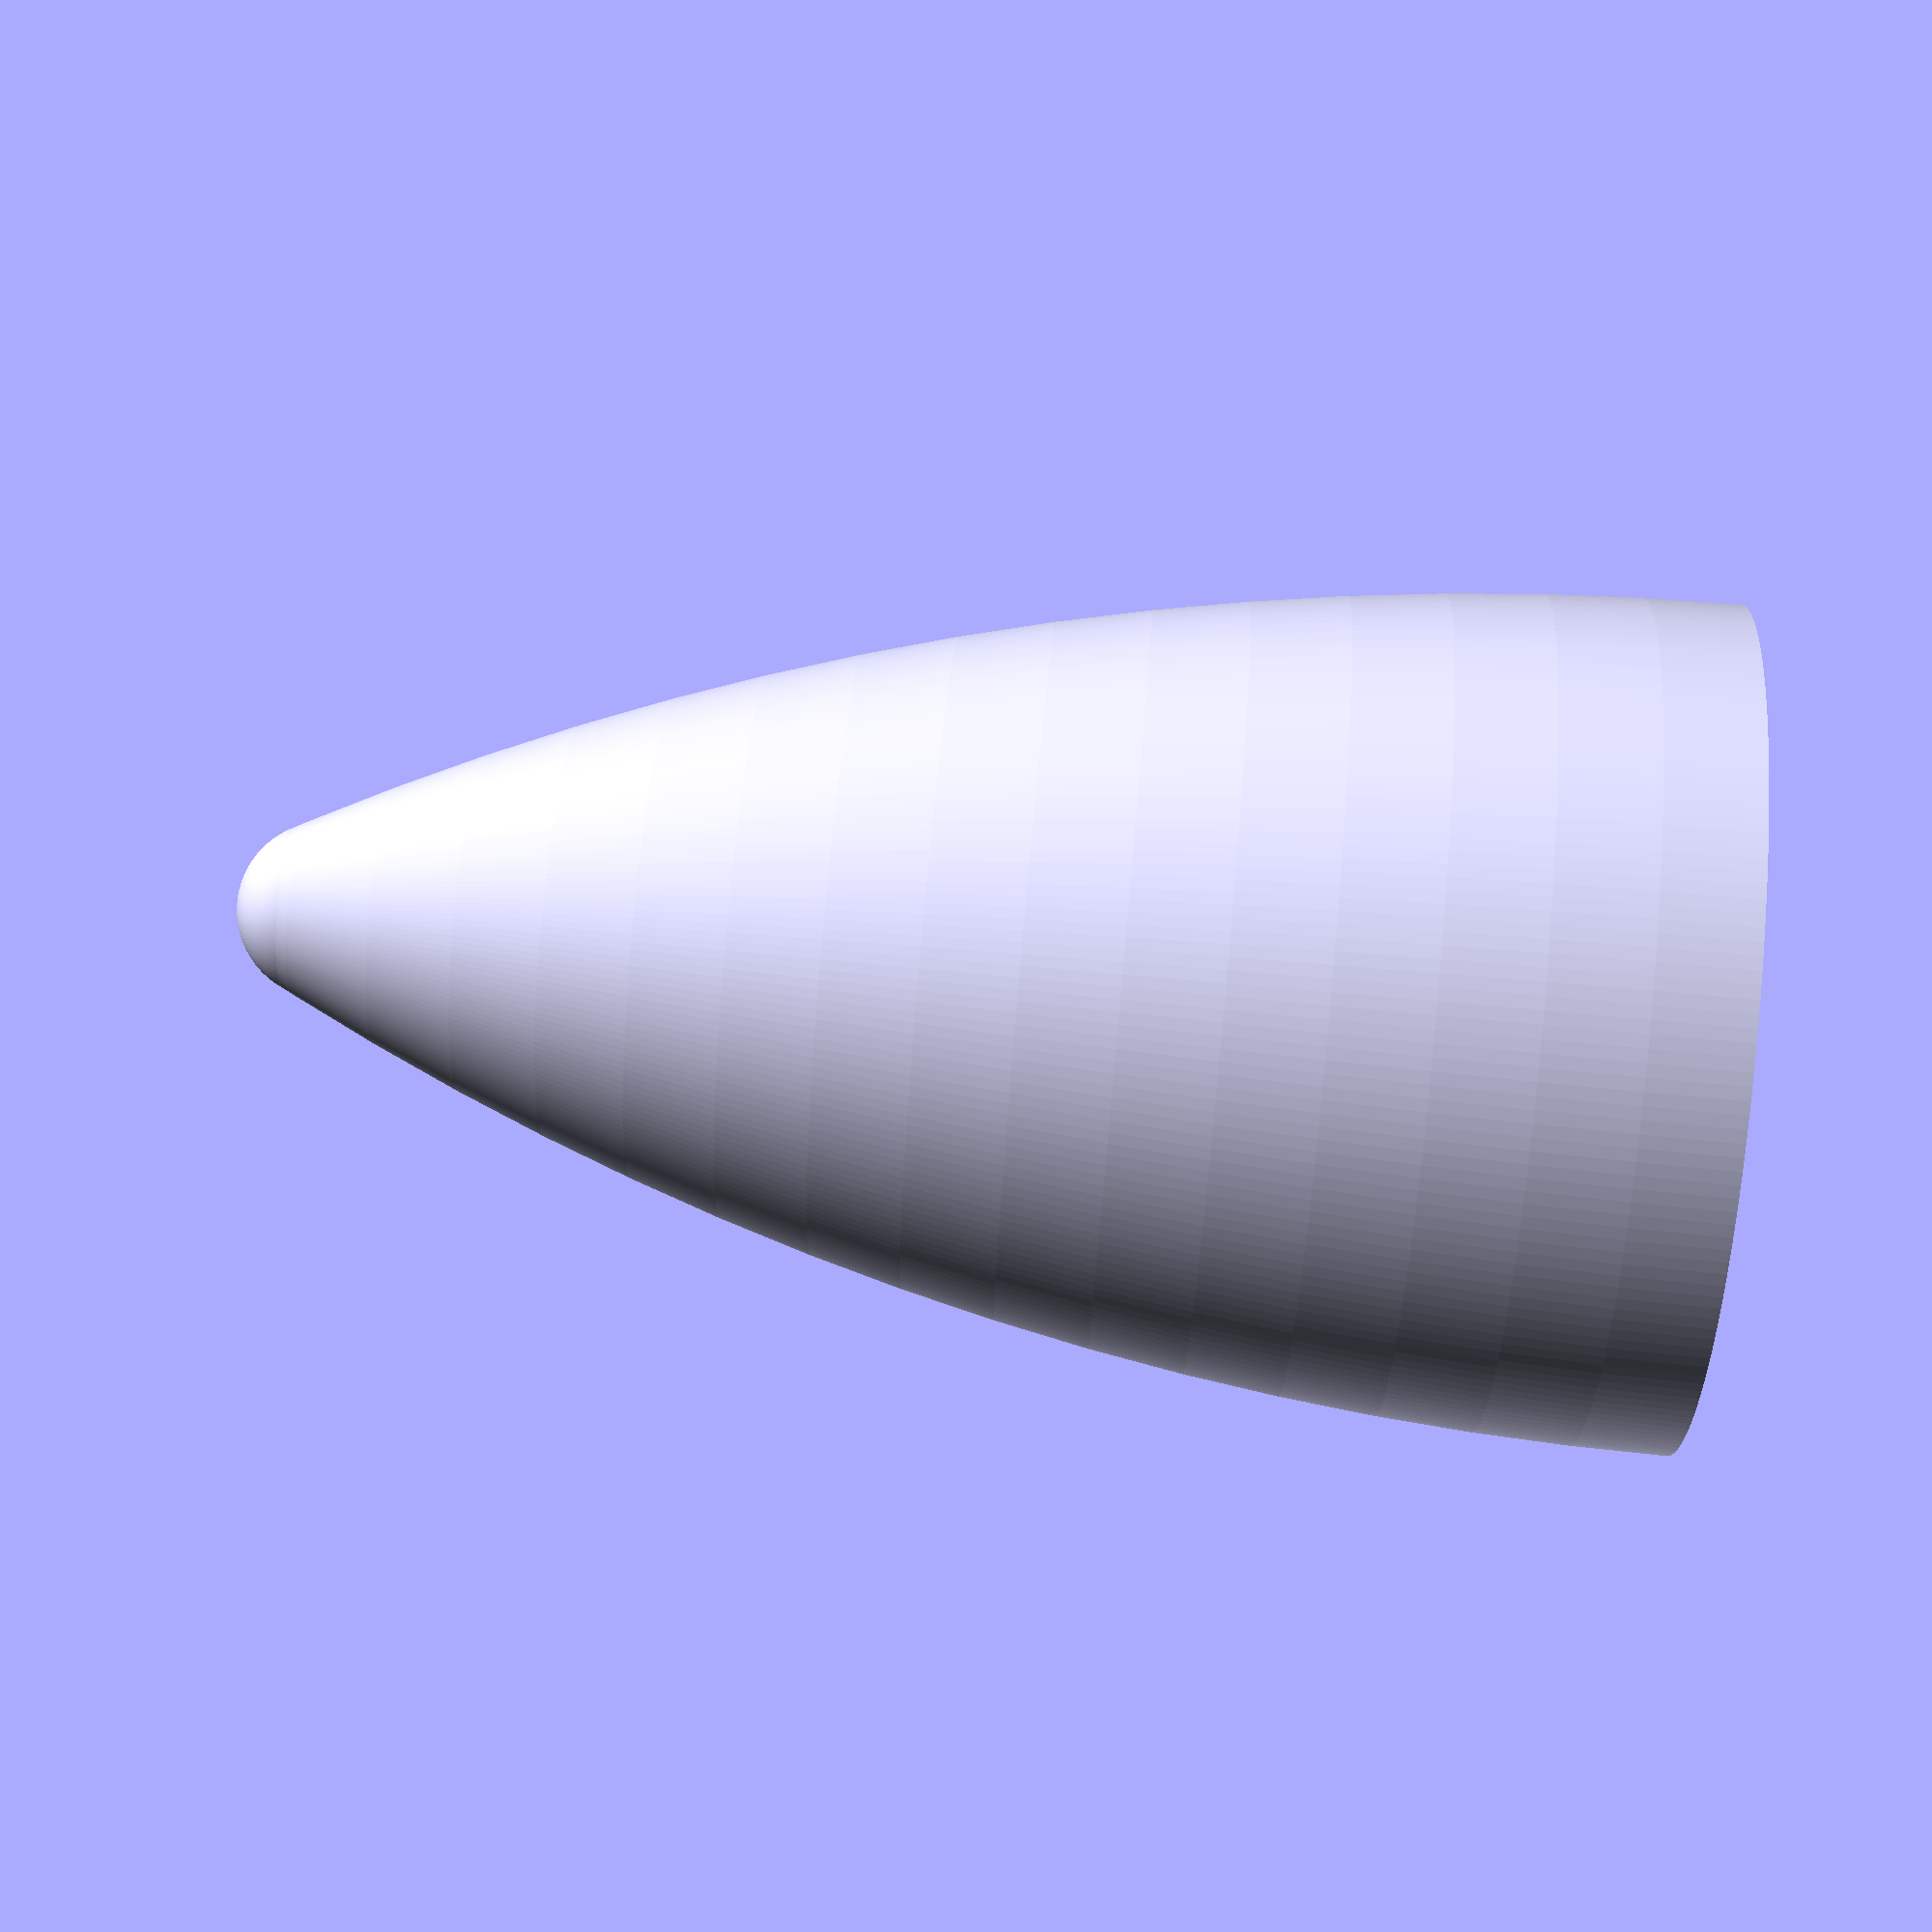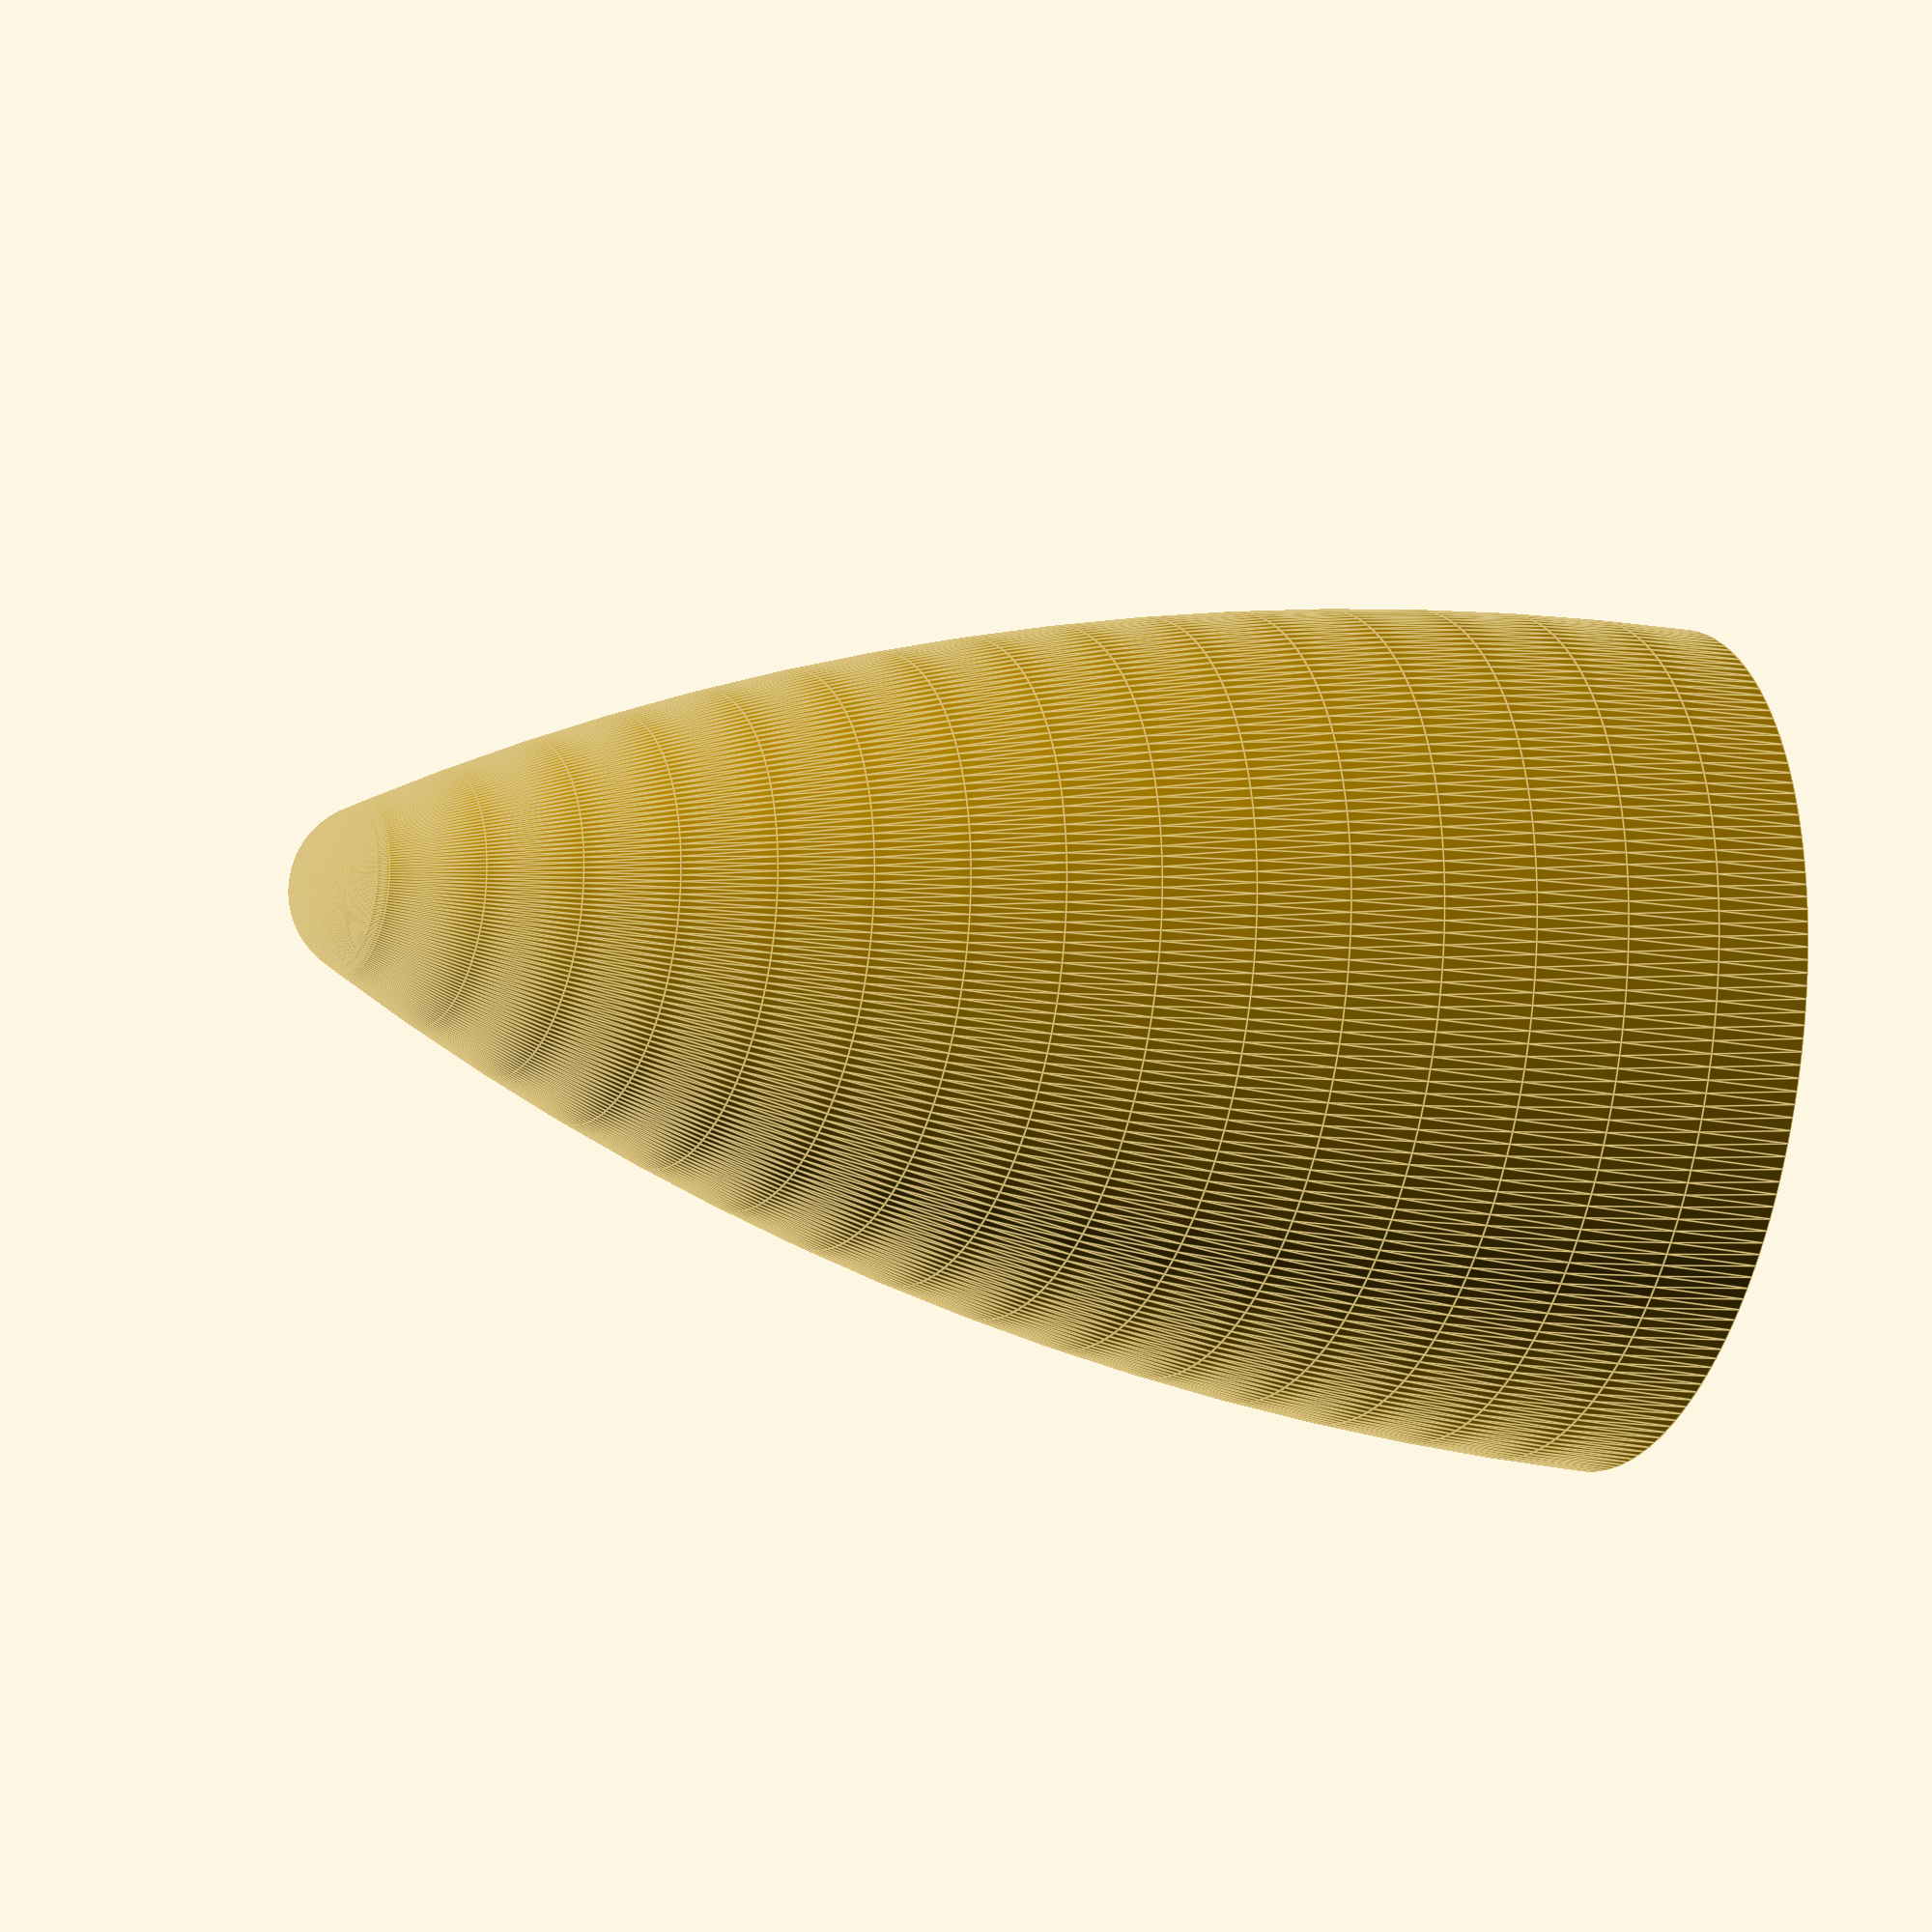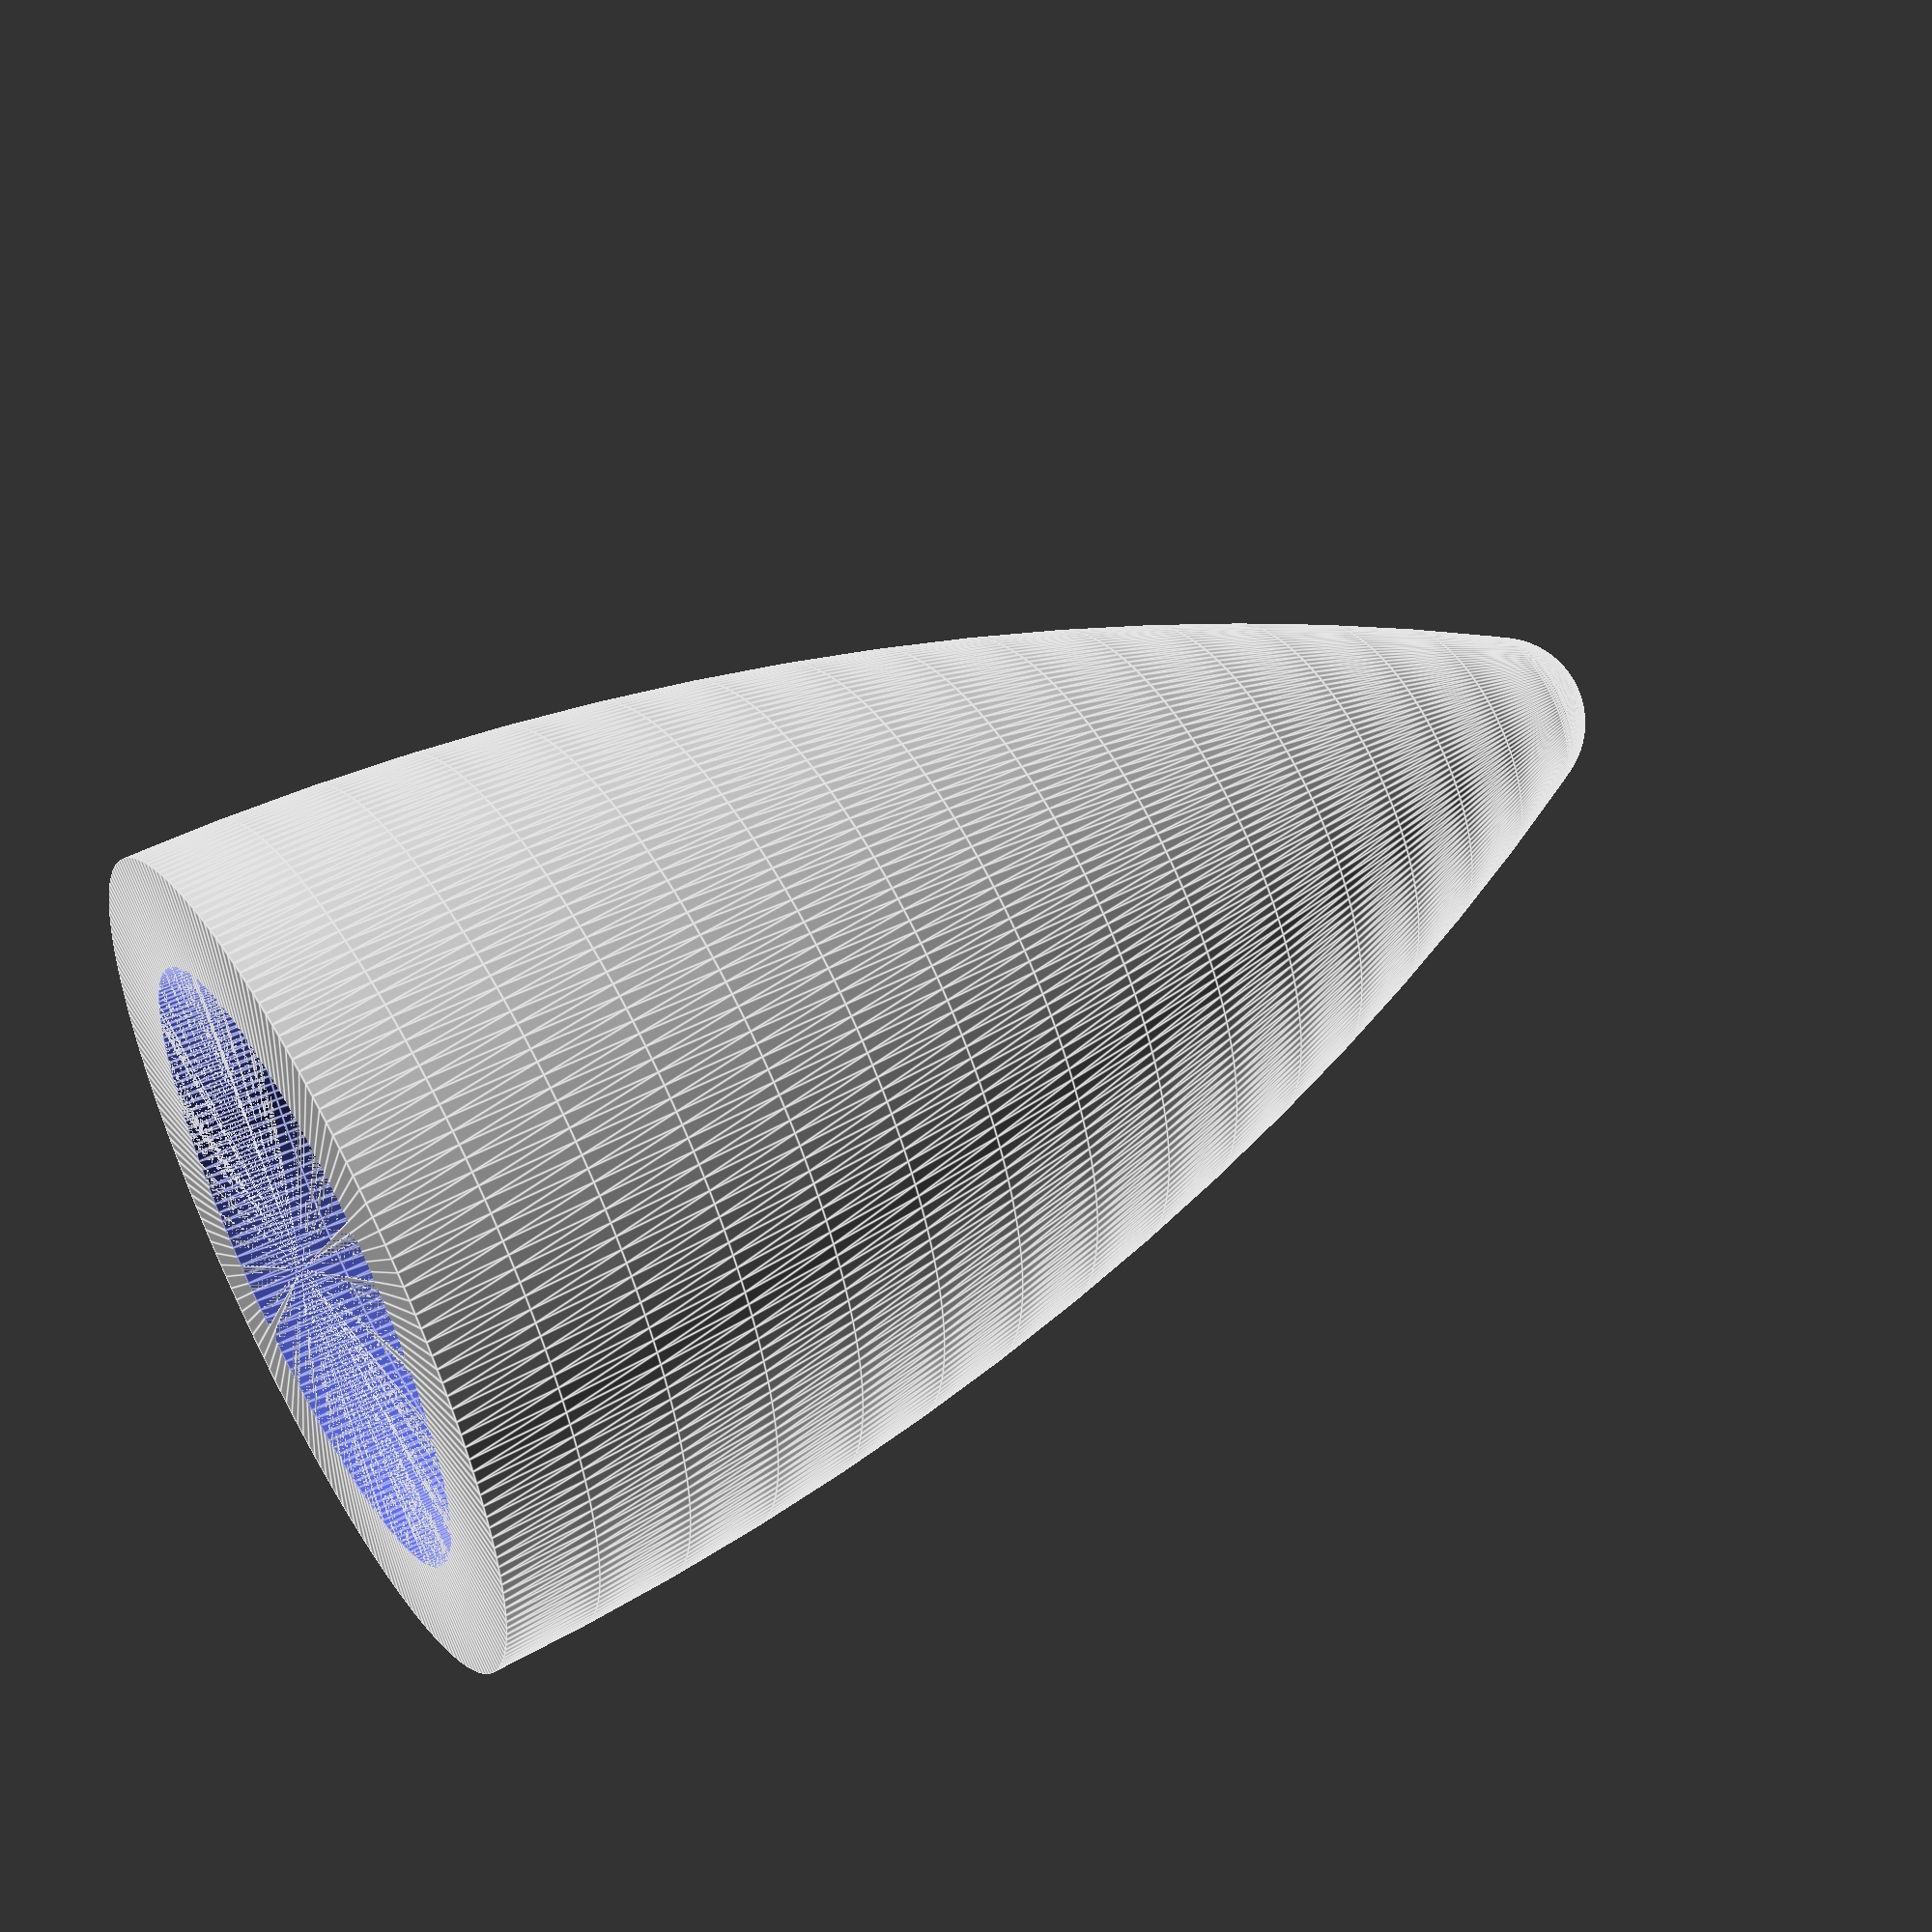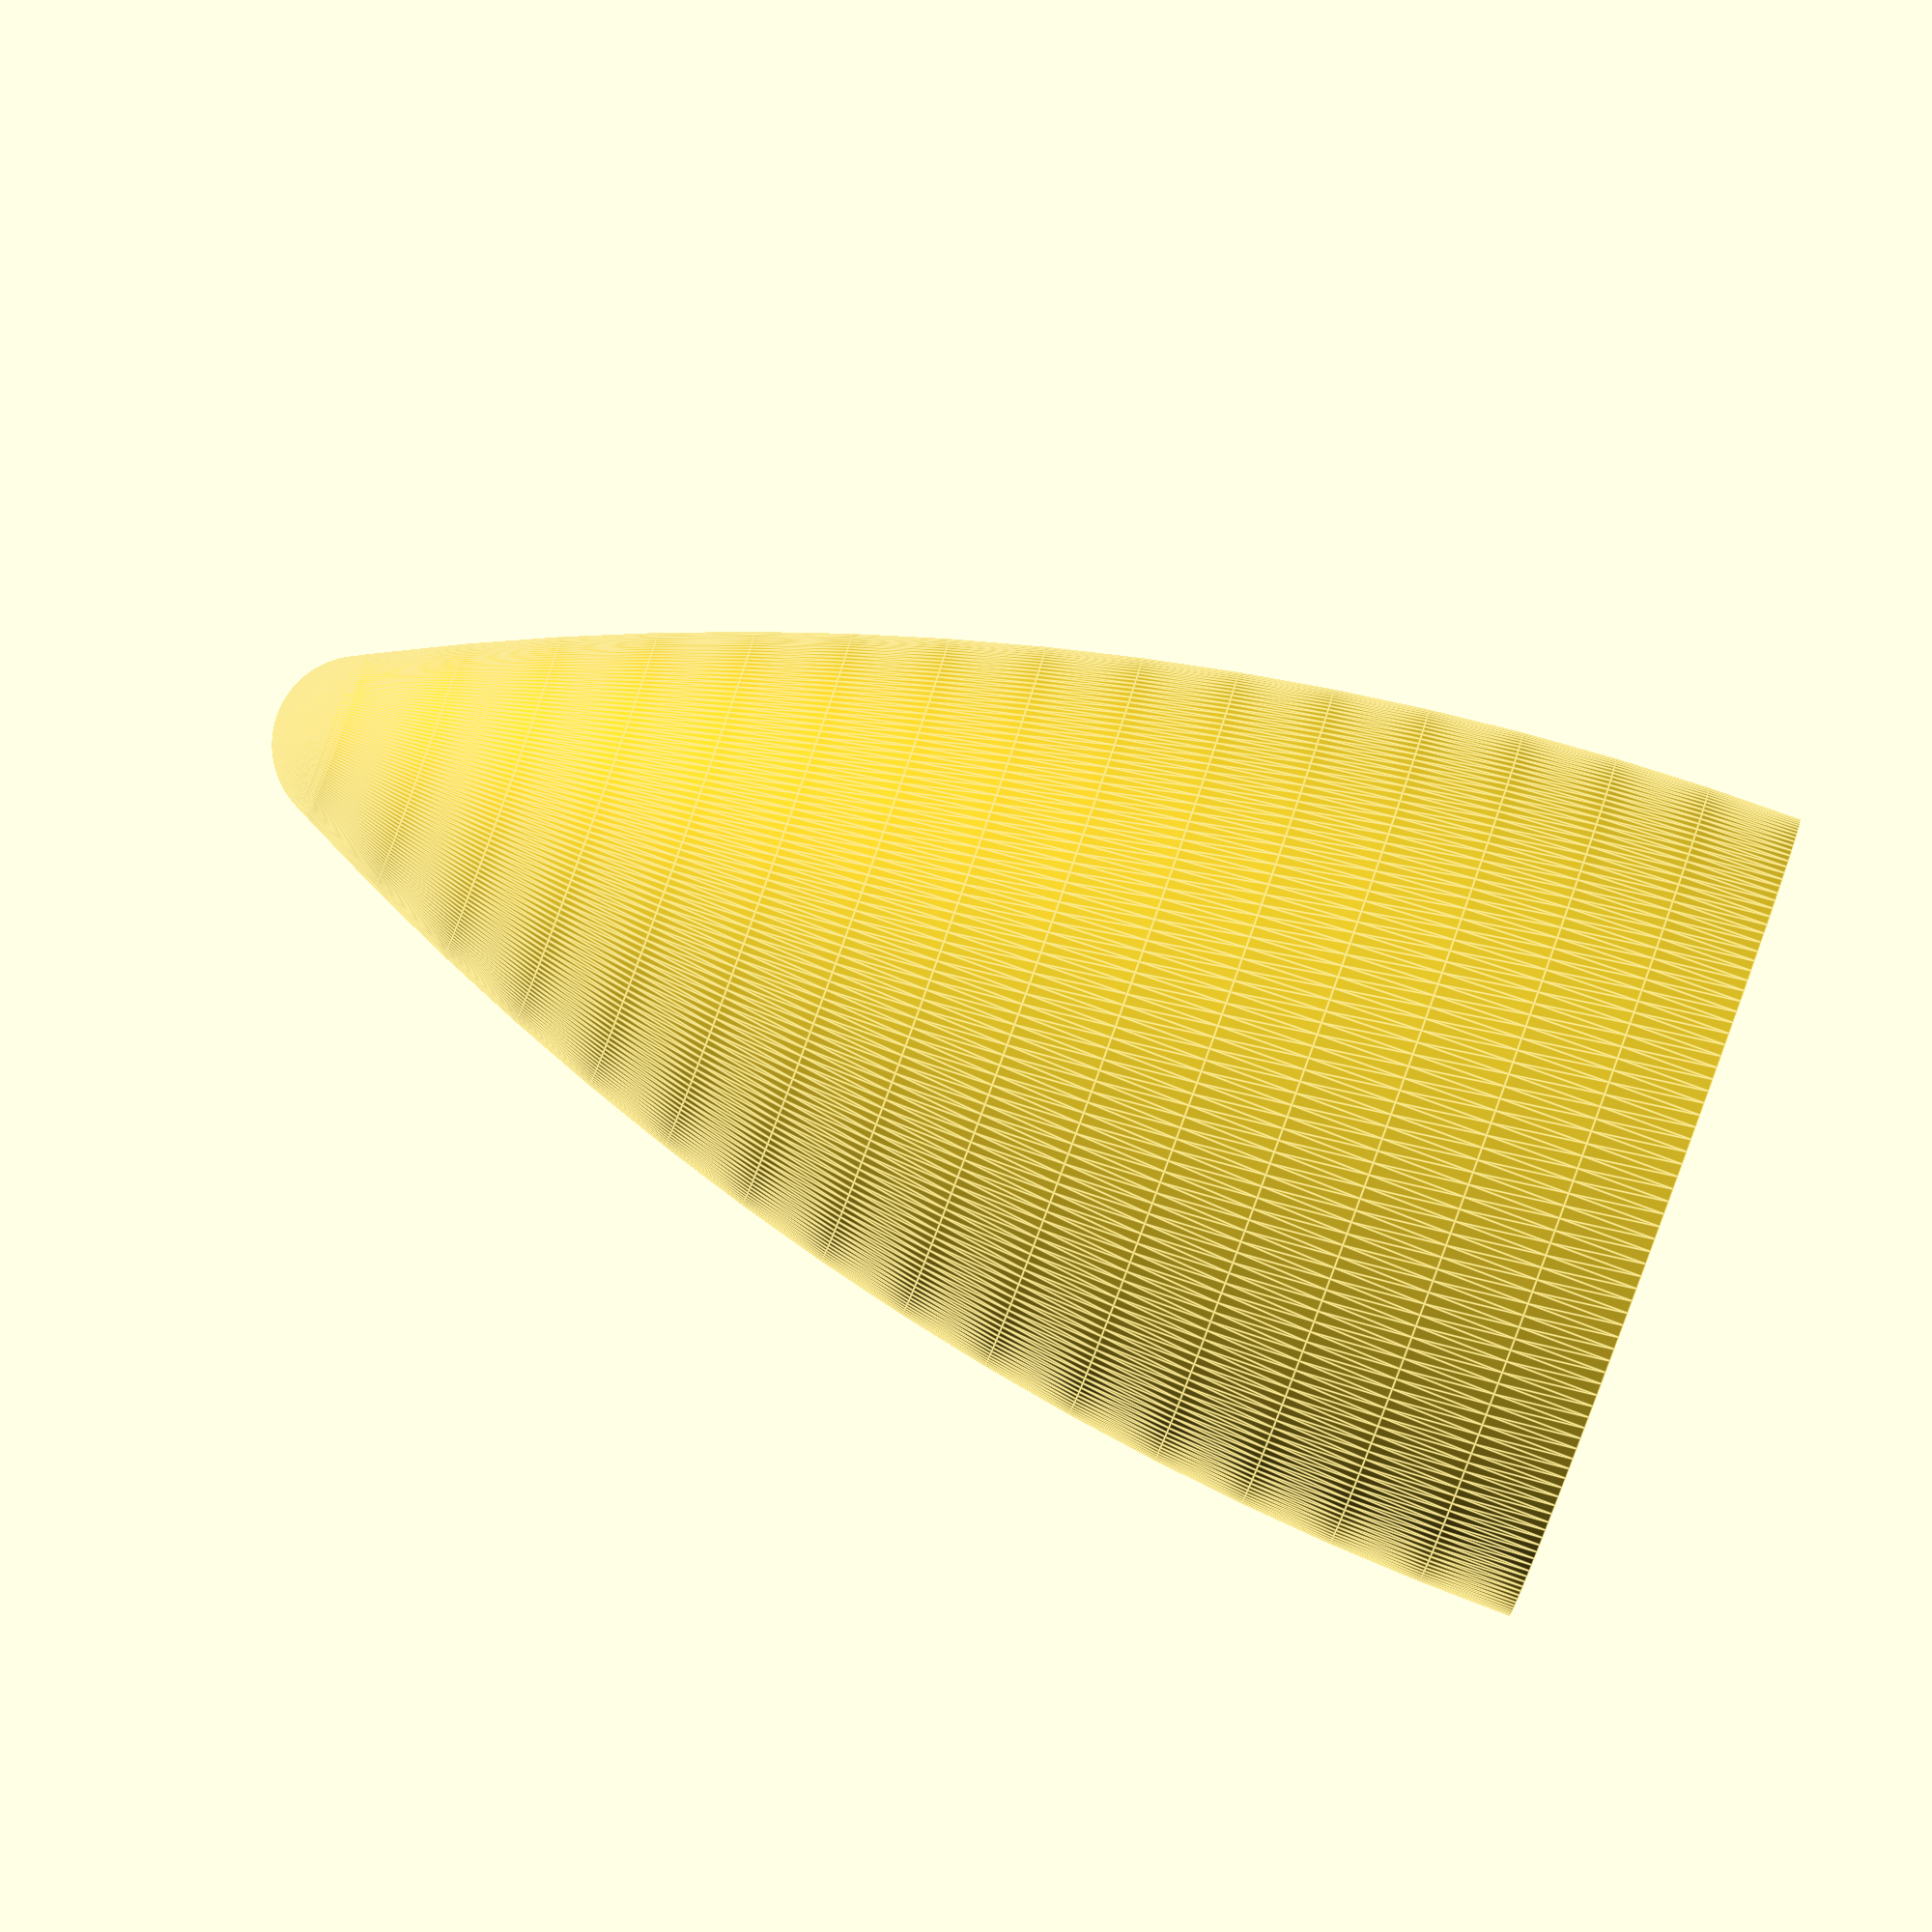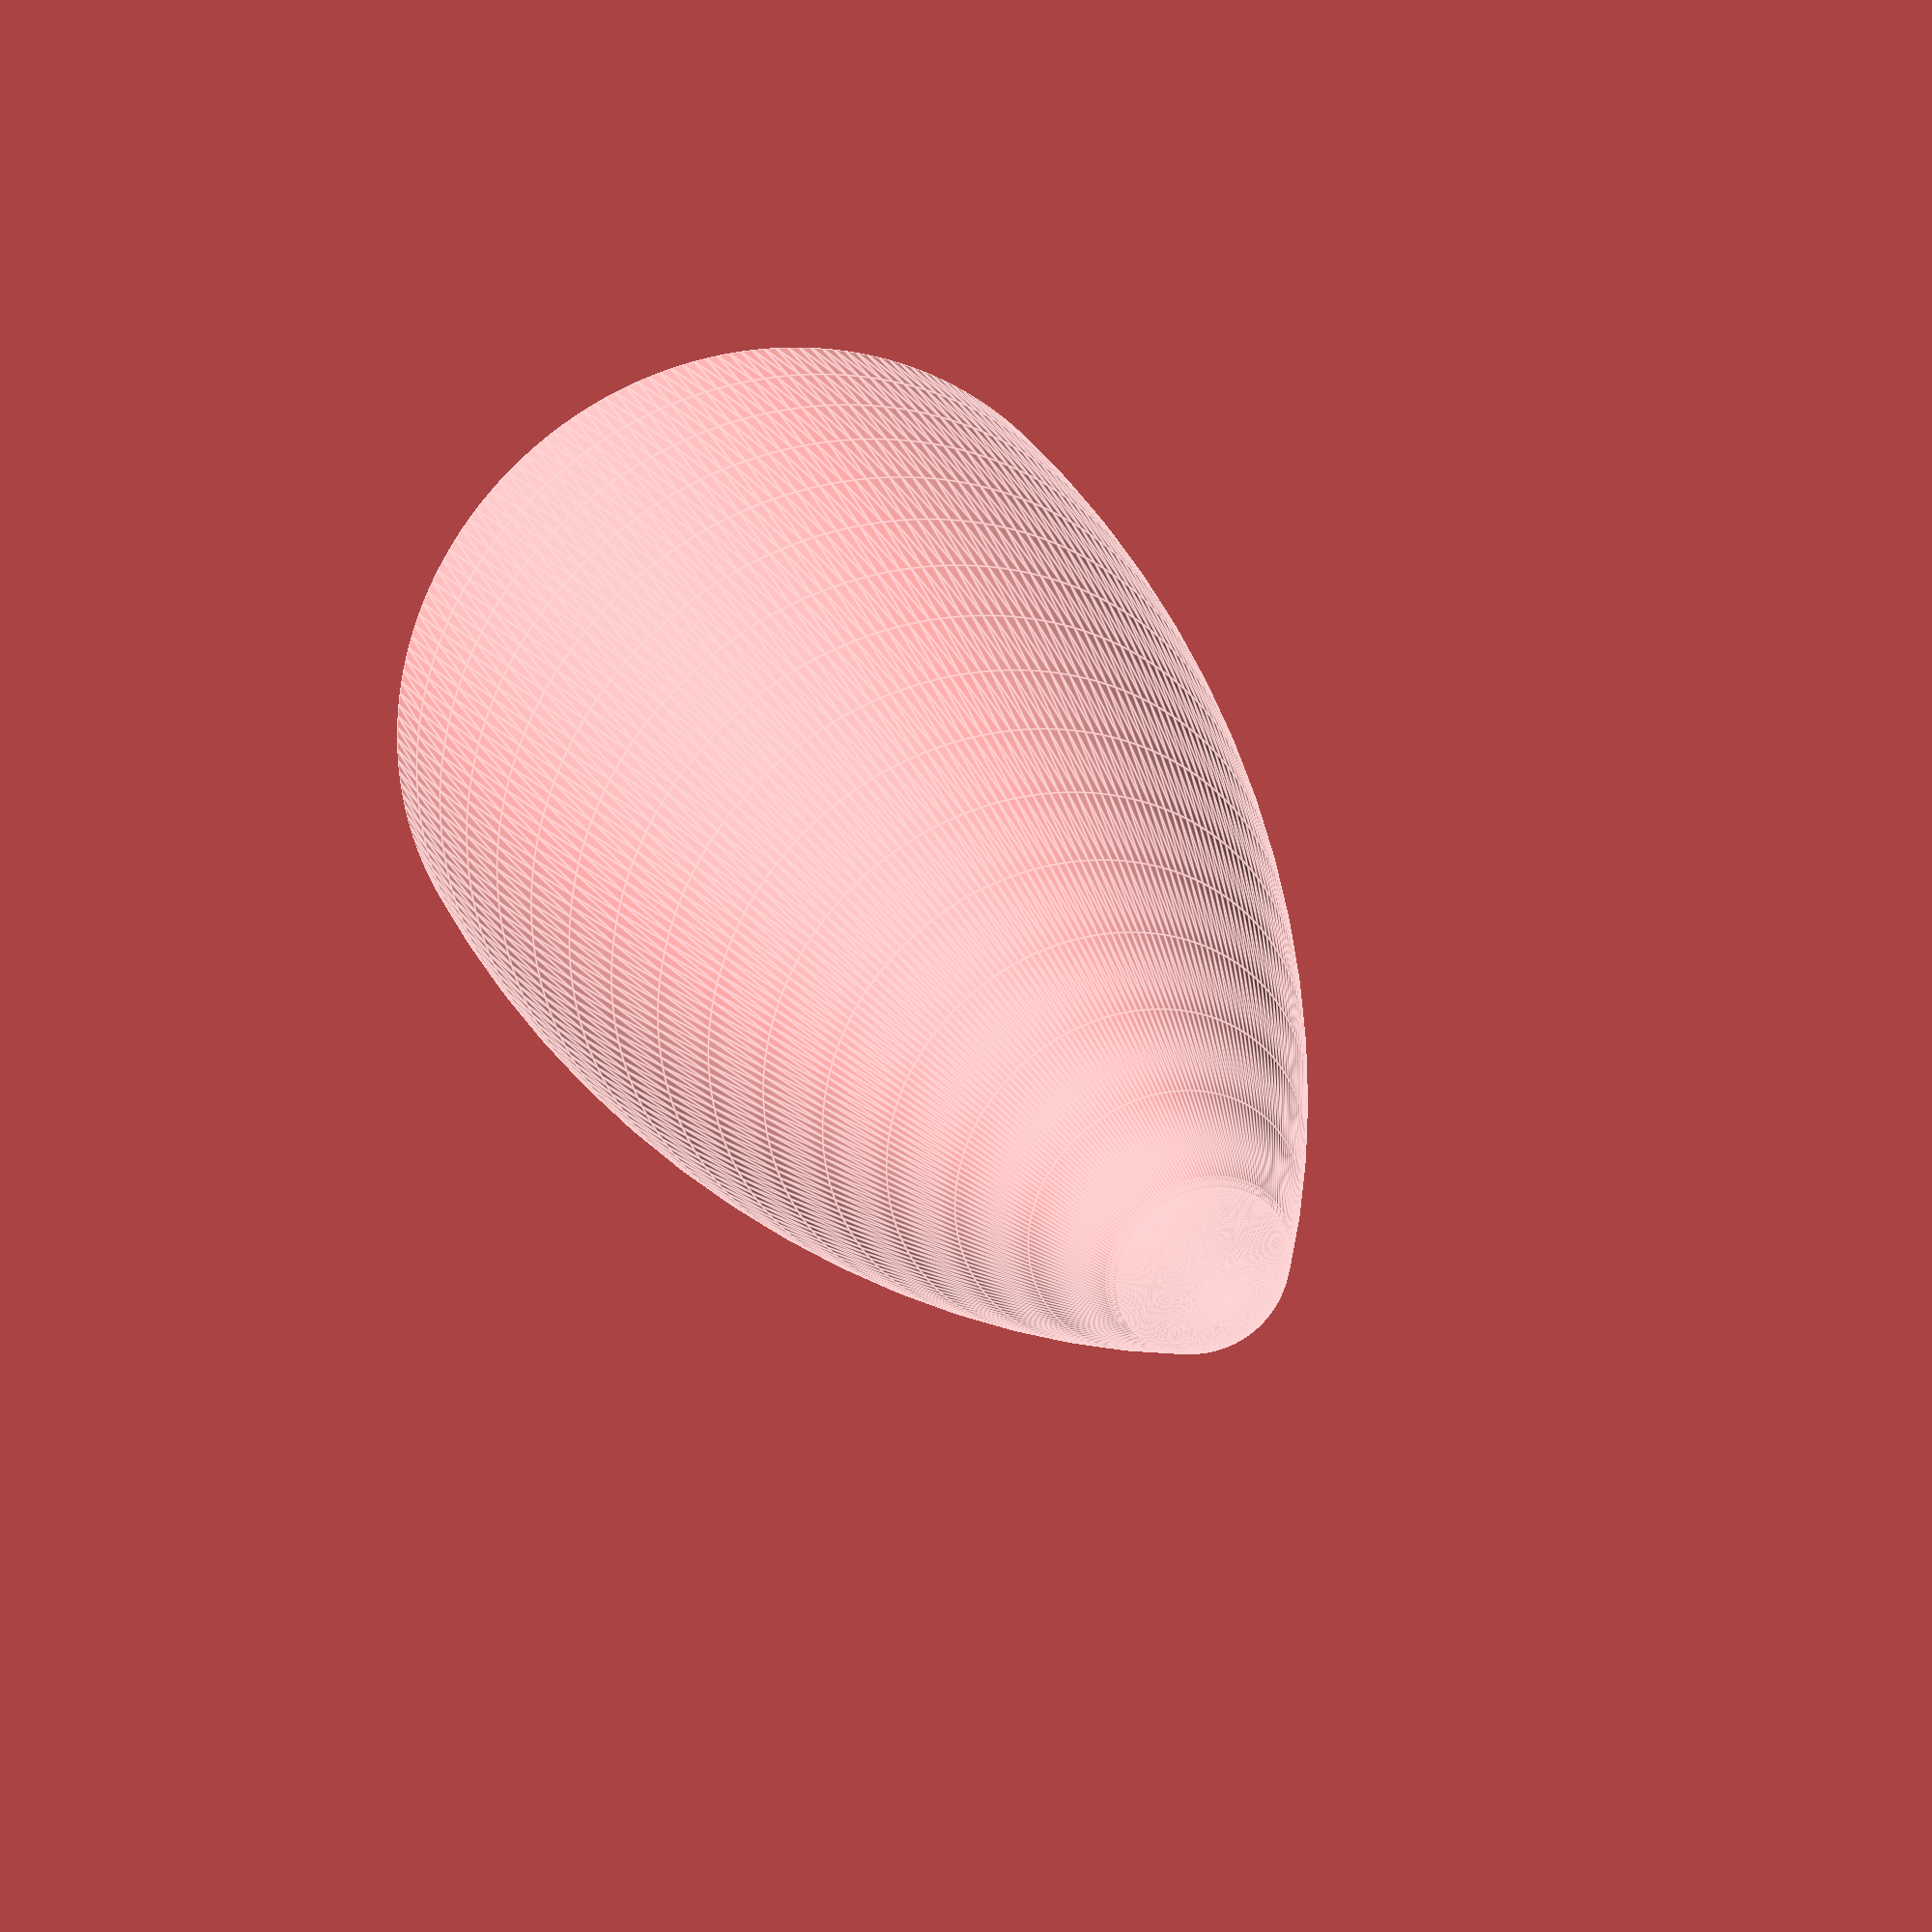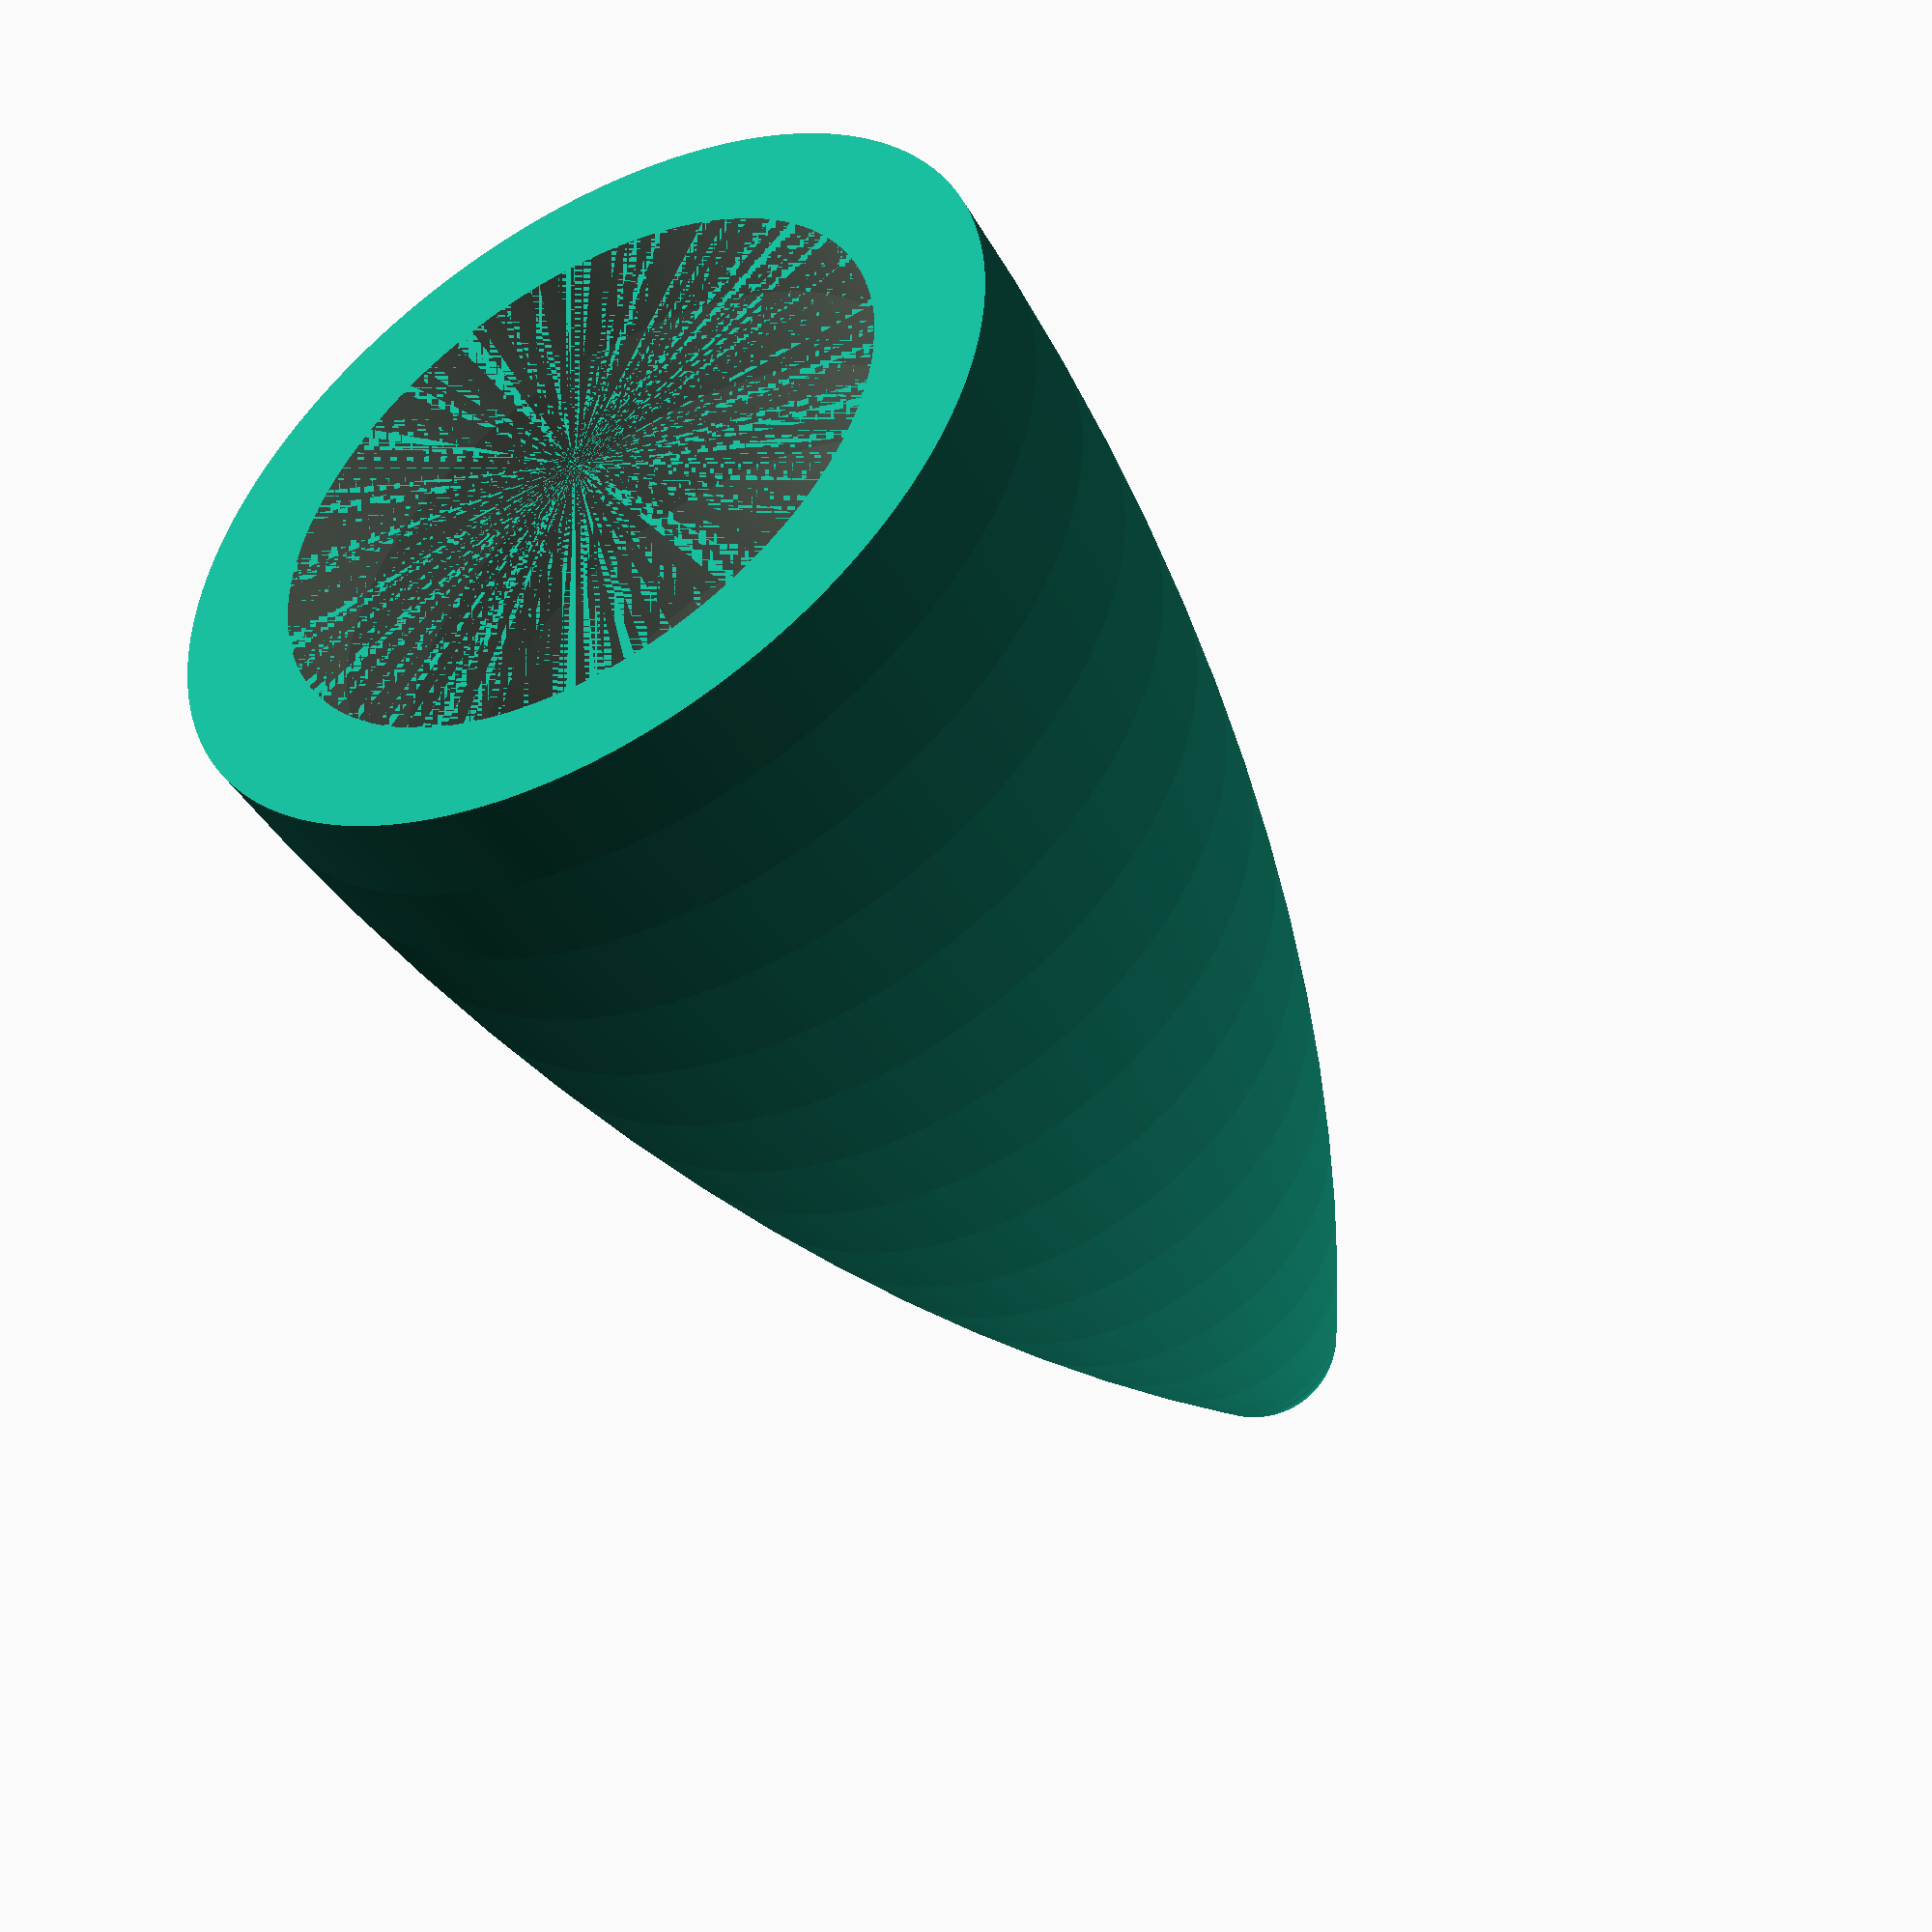
<openscad>
$fn = 200;

module tangent_ogive(d, l, rn=0) {
    r = d / 2;
    rho = (r * r + l * l) / d;
    
    x0 = sqrt(pow(rho - rn, 2) - pow(rho - r, 2));
    yt = rn * (rho - r) / (rho - rn);
    xt = x0 + sqrt(rn * rn - yt * yt);
        
    rotate_extrude() {
        union() {
            intersection() {
                translate([-(rho - r), 0, 0]) circle(rho);
                square([rho, xt]);
            }
            translate([0, x0, 0]) intersection() {
                circle(rn);
                square(rn);
            }
        }
    }
}

difference() {
    tangent_ogive(38, 70, 4);
    tangent_ogive(28, 60, 2);
}
</openscad>
<views>
elev=106.8 azim=291.4 roll=84.8 proj=p view=wireframe
elev=196.5 azim=191.7 roll=114.0 proj=o view=edges
elev=309.1 azim=105.6 roll=239.6 proj=p view=edges
elev=86.9 azim=59.2 roll=69.9 proj=o view=edges
elev=335.5 azim=9.6 roll=342.1 proj=p view=edges
elev=225.0 azim=356.8 roll=331.1 proj=p view=solid
</views>
